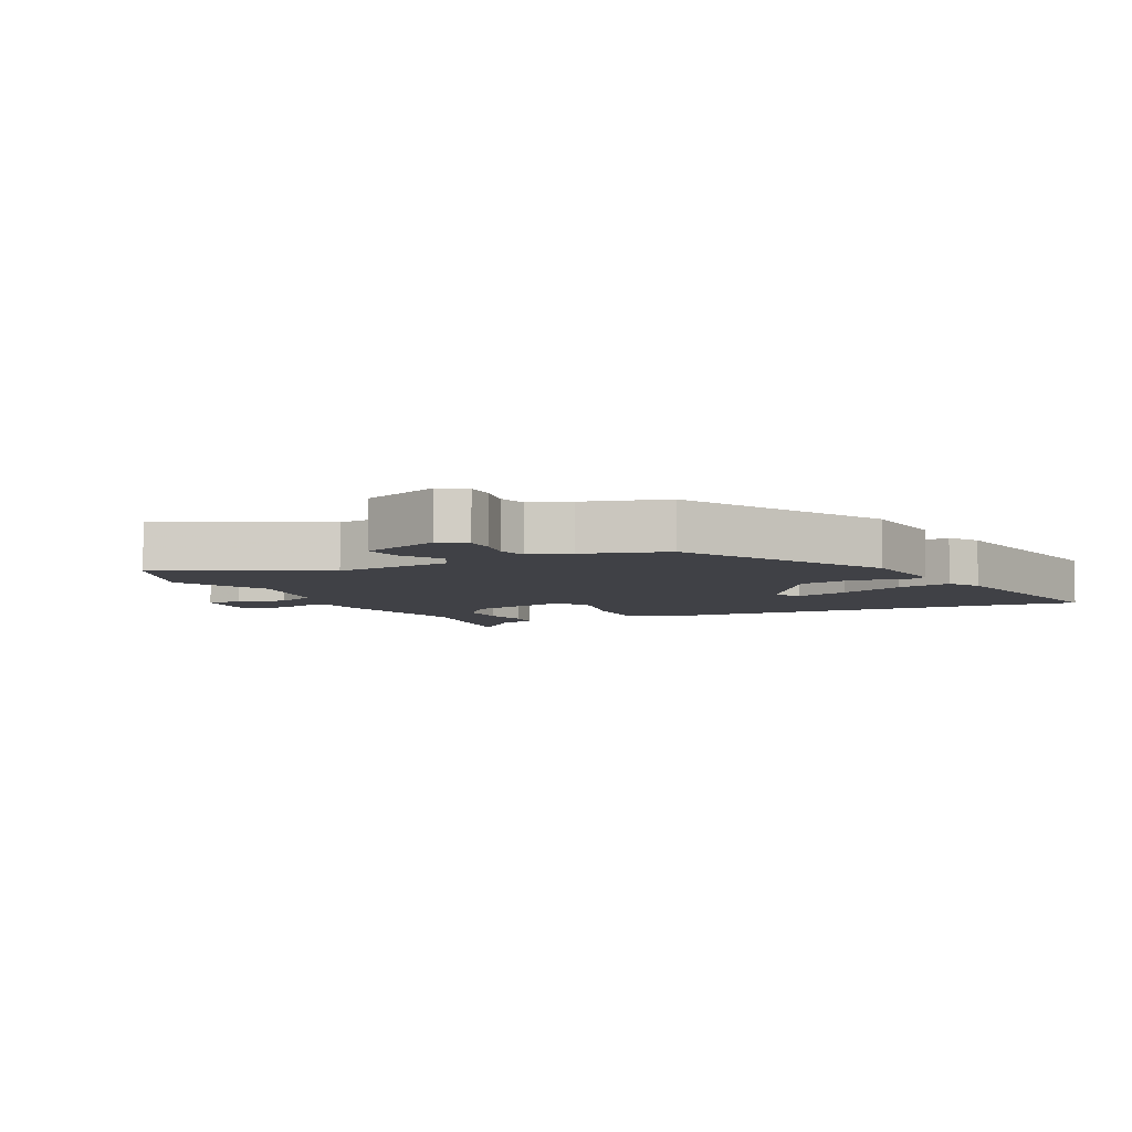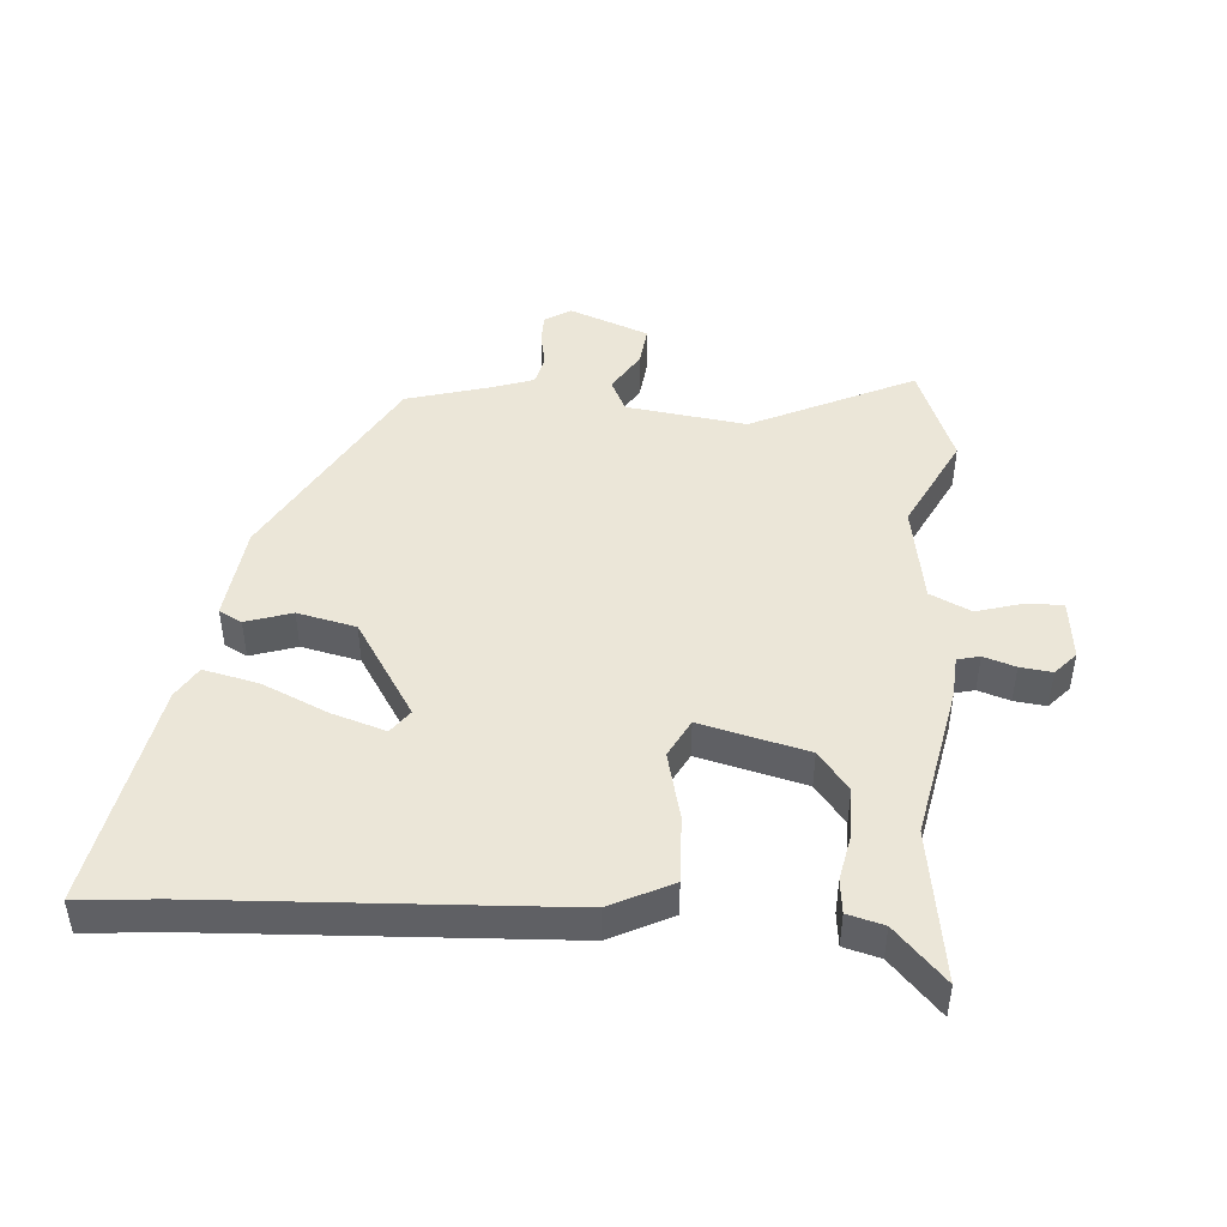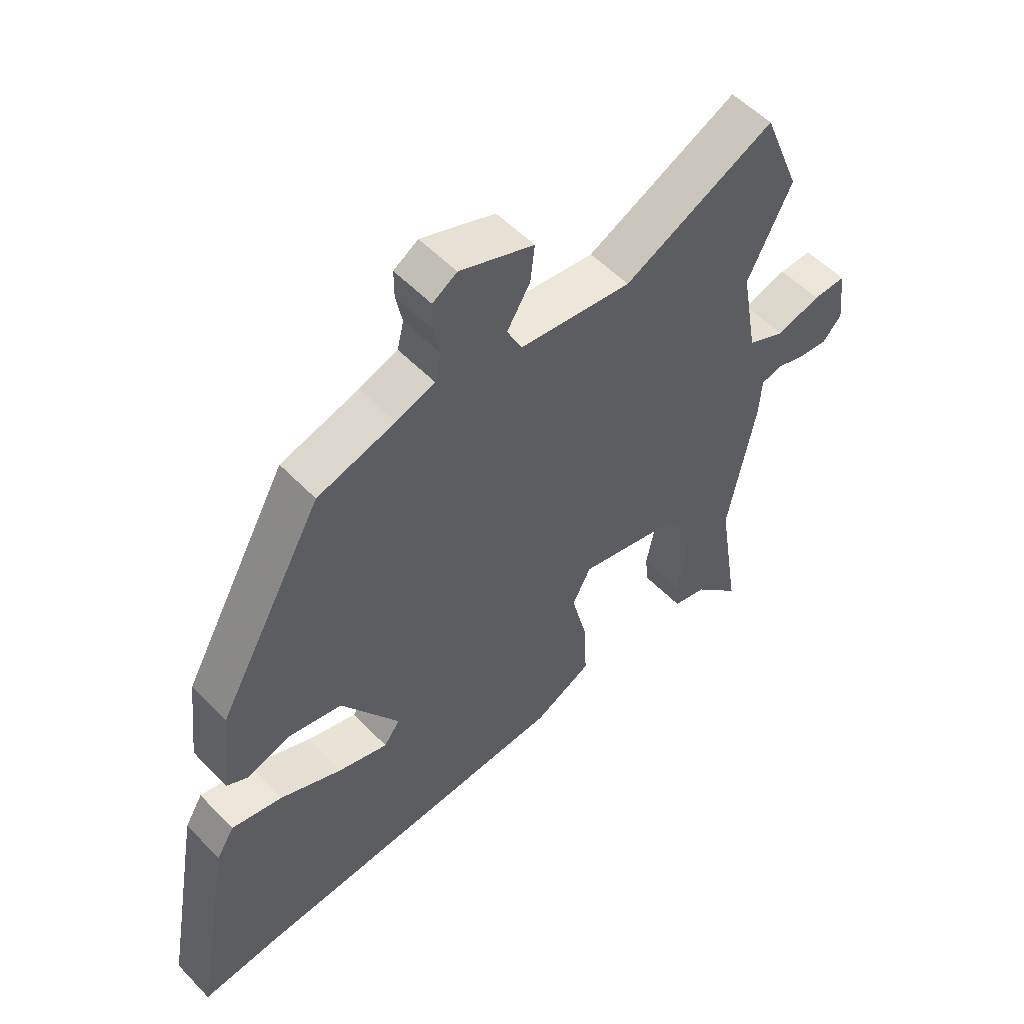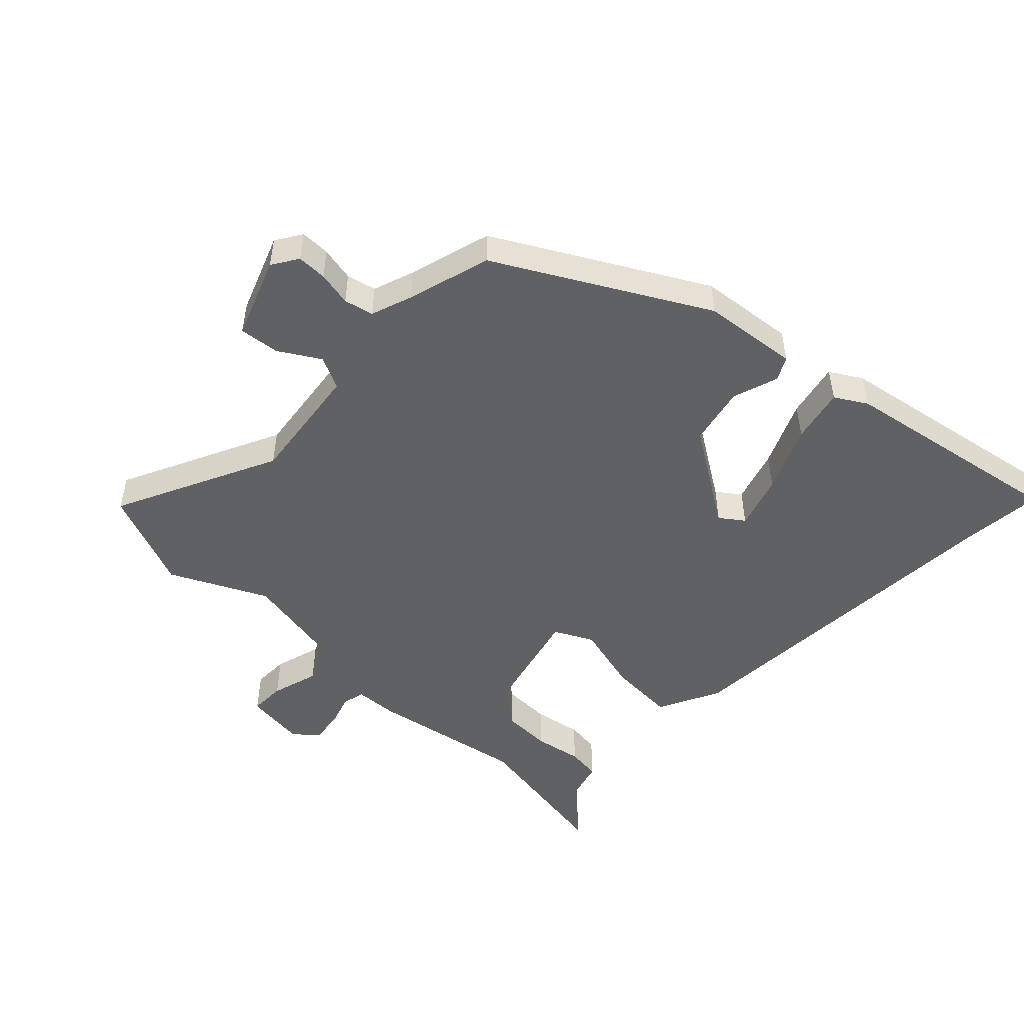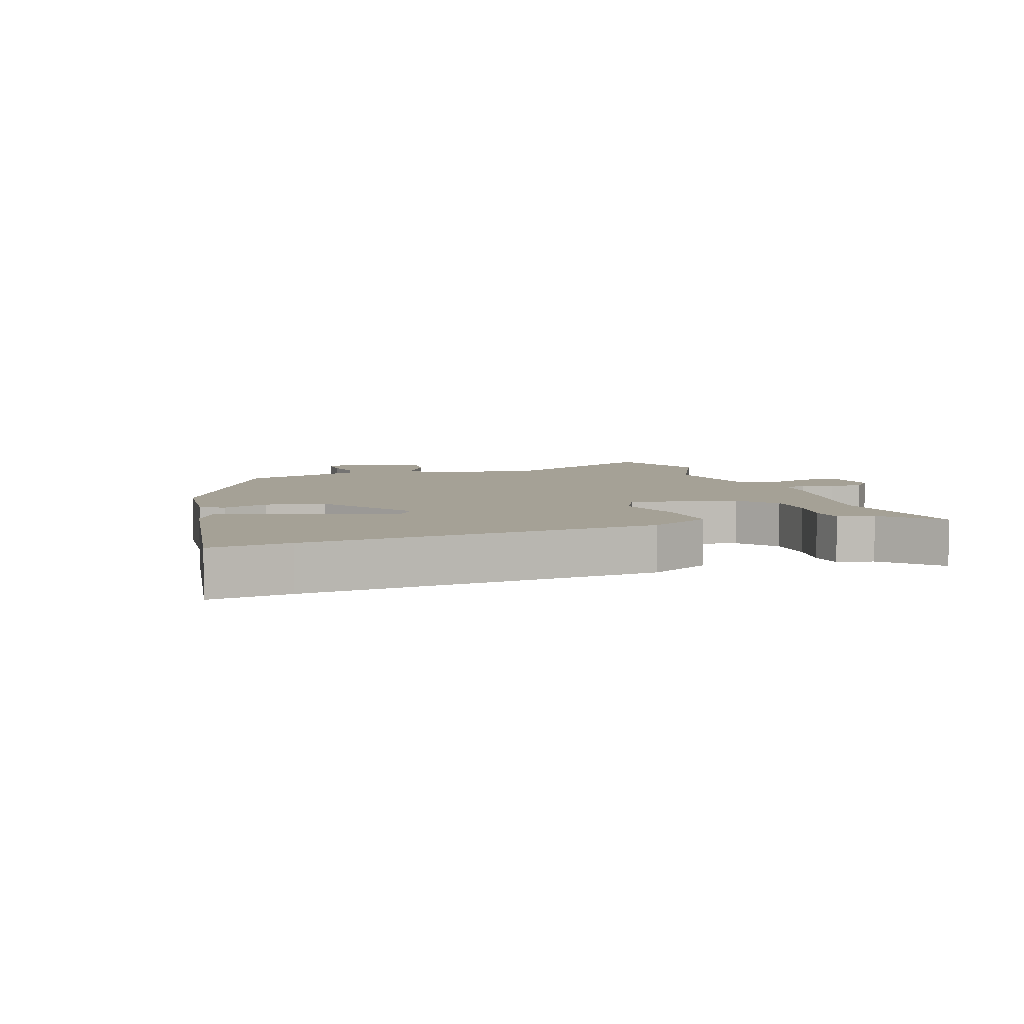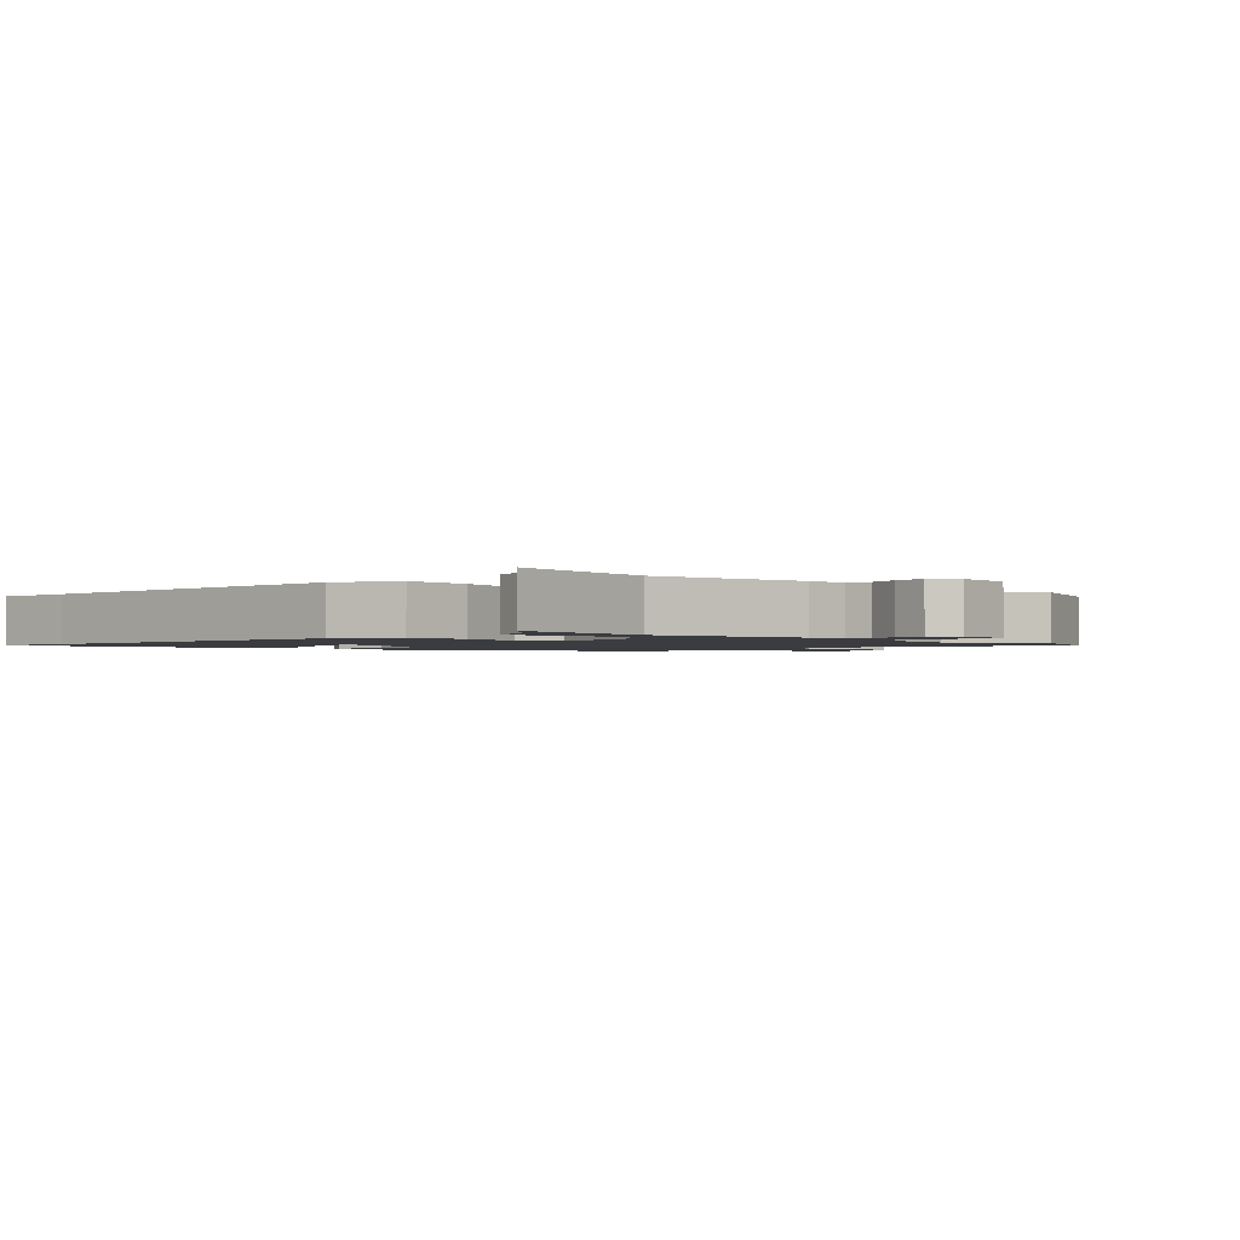
<metadata>
{"format":"obj","ext":"obj","renderer":"f3d","projection":"perspective","resolution":1024,"background":"white","views":[{"elev":-6.0,"azim":26.0,"up":"+Y"},{"elev":46.1,"azim":-175.3,"up":"+Y"},{"elev":54.1,"azim":137.4,"up":"+Z"},{"elev":-50.1,"azim":46.1,"up":"+Y"},{"elev":6.1,"azim":160.3,"up":"+Y"},{"elev":-1.7,"azim":-135.0,"up":"+Y"}]}
</metadata>
<code>
v 0.612 0.07 -0.511
v 0.486 0.07 -0.499
v -0.067 0.07 -0.467
v -0.164 0.07 -0.418
v -0.159 0.07 -0.313
v -0.132 0.07 -0.206
v -0.163 0.07 -0.146
v -0.331 0.07 -0.187
v -0.379 0.07 -0.247
v -0.38 0.07 -0.324
v -0.366 0.07 -0.398
v -0.372 0.07 -0.451
v -0.429 0.07 -0.466
v -0.508 0.07 -0.549
v -0.47 0.07 -0.31
v -0.516 0.07 -0.067
v -0.52 0.07 -0.001
v -0.555 0.07 0.008
v -0.605 0.07 -0.008
v -0.655 0.07 -0.014
v -0.687 0.07 0.022
v -0.676 0.07 0.117
v -0.62 0.07 0.116
v -0.546 0.07 0.094
v -0.482 0.07 0.124
v -0.454 0.07 0.28
v -0.528 0.07 0.43
v -0.465 0.07 0.587
v -0.211 0.07 0.464
v -0.022 0.07 0.488
v 0.003 0.07 0.539
v -0.036 0.07 0.603
v -0.043 0.07 0.666
v 0.082 0.07 0.713
v 0.123 0.07 0.687
v 0.123 0.07 0.64
v 0.112 0.07 0.586
v 0.123 0.07 0.54
v 0.188 0.07 0.517
v 0.319 0.07 0.479
v 0.498 0.07 0.158
v 0.515 0.07 0.008
v 0.479 0.07 -0.011
v 0.407 0.07 0.013
v 0.315 0.07 -0.007
v 0.217 0.07 -0.159
v 0.244 0.07 -0.196
v 0.328 0.07 -0.17
v 0.432 0.07 -0.124
v 0.518 0.07 -0.105
v 0.548 0.07 -0.155
v 0.612 0 -0.511
v 0.486 0 -0.499
v -0.067 0 -0.467
v -0.164 0 -0.418
v -0.159 0 -0.313
v -0.132 0 -0.206
v -0.163 0 -0.146
v -0.331 0 -0.187
v -0.379 0 -0.247
v -0.38 0 -0.324
v -0.366 0 -0.398
v -0.372 0 -0.451
v -0.429 0 -0.466
v -0.508 0 -0.549
v -0.47 0 -0.31
v -0.516 0 -0.067
v -0.52 0 -0.001
v -0.555 0 0.008
v -0.605 0 -0.008
v -0.655 0 -0.014
v -0.687 0 0.022
v -0.676 0 0.117
v -0.62 0 0.116
v -0.546 0 0.094
v -0.482 0 0.124
v -0.454 0 0.28
v -0.528 0 0.43
v -0.465 0 0.587
v -0.211 0 0.464
v -0.022 0 0.488
v 0.003 0 0.539
v -0.036 0 0.603
v -0.043 0 0.666
v 0.082 0 0.713
v 0.123 0 0.687
v 0.123 0 0.64
v 0.112 0 0.586
v 0.123 0 0.54
v 0.188 0 0.517
v 0.319 0 0.479
v 0.498 0 0.158
v 0.515 0 0.008
v 0.479 0 -0.011
v 0.407 0 0.013
v 0.315 0 -0.007
v 0.217 0 -0.159
v 0.244 0 -0.196
v 0.328 0 -0.17
v 0.432 0 -0.124
v 0.518 0 -0.105
v 0.548 0 -0.155
f 48 49 50 51
f 47 48 51 1
f 41 42 43 44
f 39 40 41 44
f 38 39 44 45
f 34 35 36 37
f 32 33 34 37
f 31 32 37 38
f 30 31 38 45
f 26 27 28 29
f 25 26 29 30
f 21 22 23 24
f 21 24 25
f 18 19 20 21
f 18 21 25
f 17 18 25 30
f 15 16 17 30
f 13 14 15
f 10 11 12 13
f 9 10 13 15
f 8 9 15 30
f 3 4 5 6
f 2 3 6
f 47 1 2 6
f 46 47 6 7
f 7 8 30 45
f 7 45 46
f 102 101 100 99
f 52 102 99 98
f 95 94 93 92
f 95 92 91 90
f 96 95 90 89
f 88 87 86 85
f 88 85 84 83
f 89 88 83 82
f 96 89 82 81
f 80 79 78 77
f 81 80 77 76
f 75 74 73 72
f 76 75 72
f 72 71 70 69
f 76 72 69
f 81 76 69 68
f 81 68 67 66
f 66 65 64
f 64 63 62 61
f 66 64 61 60
f 81 66 60 59
f 57 56 55 54
f 57 54 53
f 57 53 52 98
f 58 57 98 97
f 96 81 59 58
f 97 96 58
f 1 52 53 2
f 2 53 54 3
f 3 54 55 4
f 4 55 56 5
f 5 56 57 6
f 6 57 58 7
f 7 58 59 8
f 8 59 60 9
f 9 60 61 10
f 10 61 62 11
f 11 62 63 12
f 12 63 64 13
f 13 64 65 14
f 14 65 66 15
f 15 66 67 16
f 16 67 68 17
f 17 68 69 18
f 18 69 70 19
f 19 70 71 20
f 20 71 72 21
f 21 72 73 22
f 22 73 74 23
f 23 74 75 24
f 24 75 76 25
f 25 76 77 26
f 26 77 78 27
f 27 78 79 28
f 28 79 80 29
f 29 80 81 30
f 30 81 82 31
f 31 82 83 32
f 32 83 84 33
f 33 84 85 34
f 34 85 86 35
f 35 86 87 36
f 36 87 88 37
f 37 88 89 38
f 38 89 90 39
f 39 90 91 40
f 40 91 92 41
f 41 92 93 42
f 42 93 94 43
f 43 94 95 44
f 44 95 96 45
f 45 96 97 46
f 46 97 98 47
f 47 98 99 48
f 48 99 100 49
f 49 100 101 50
f 50 101 102 51
f 51 102 52 1

</code>
